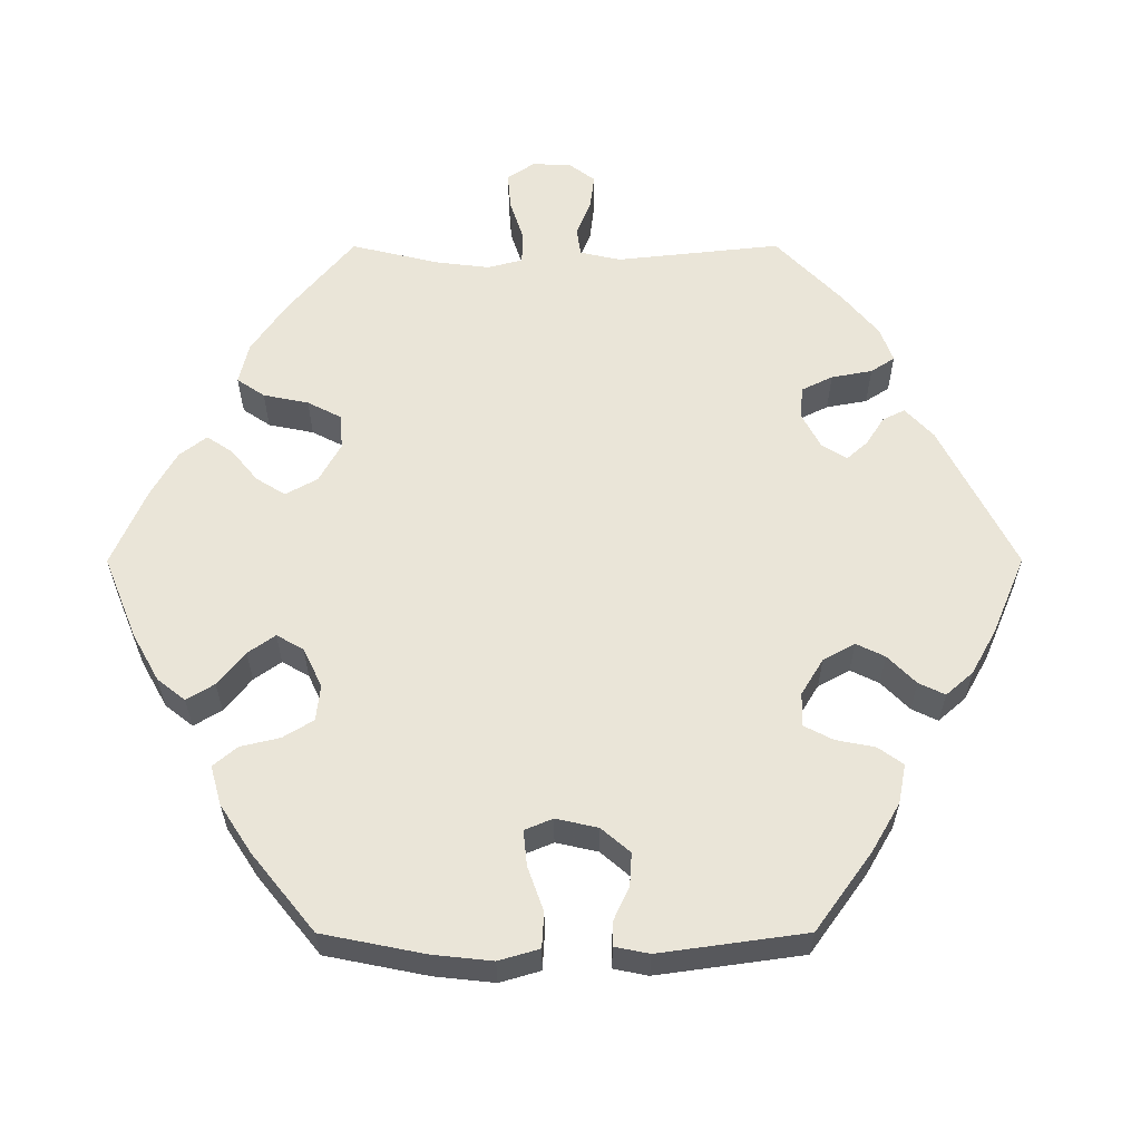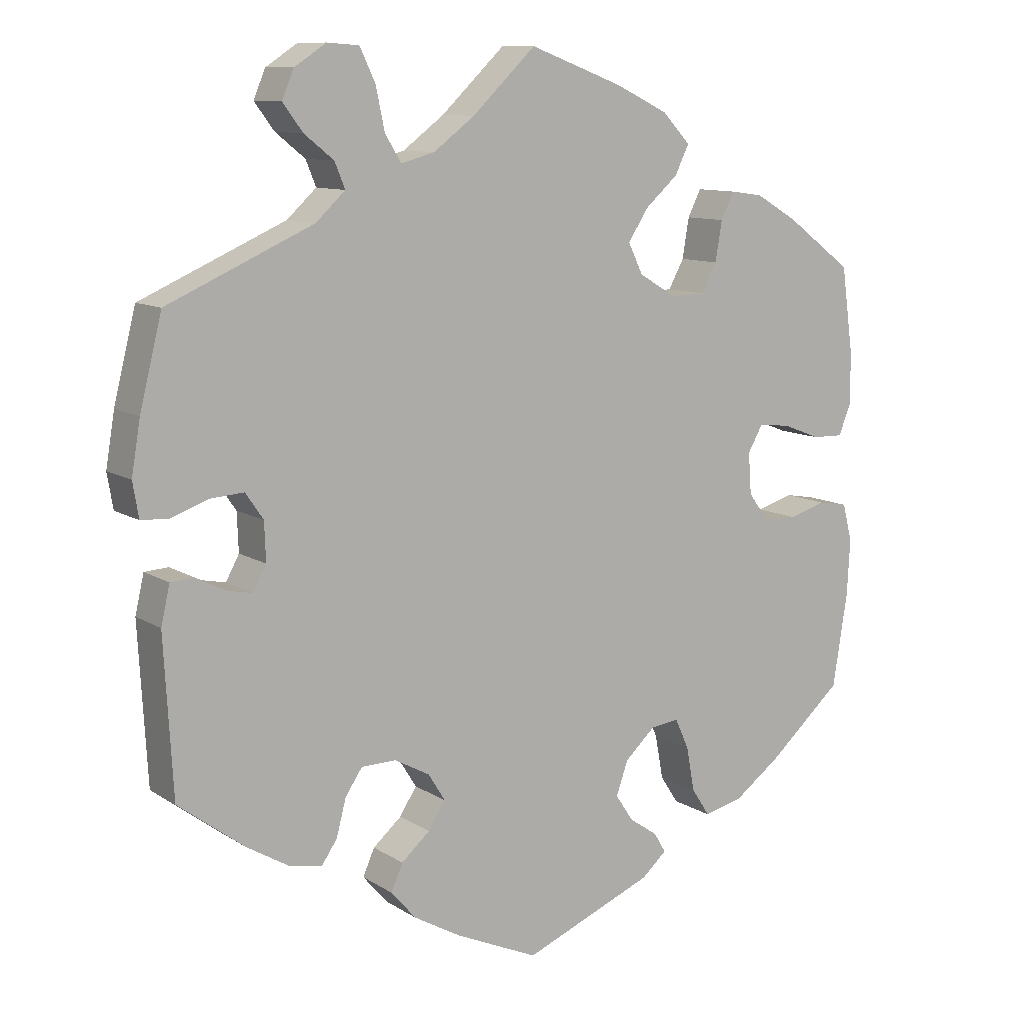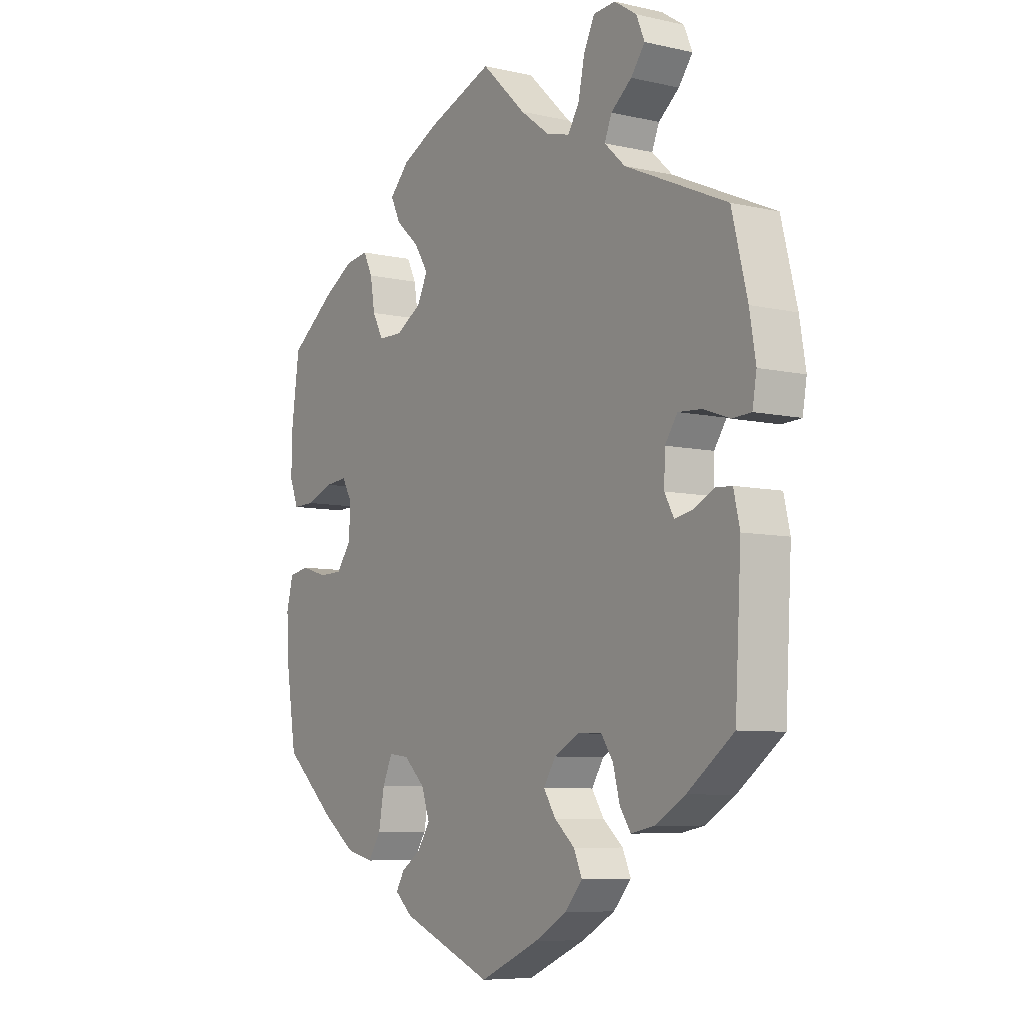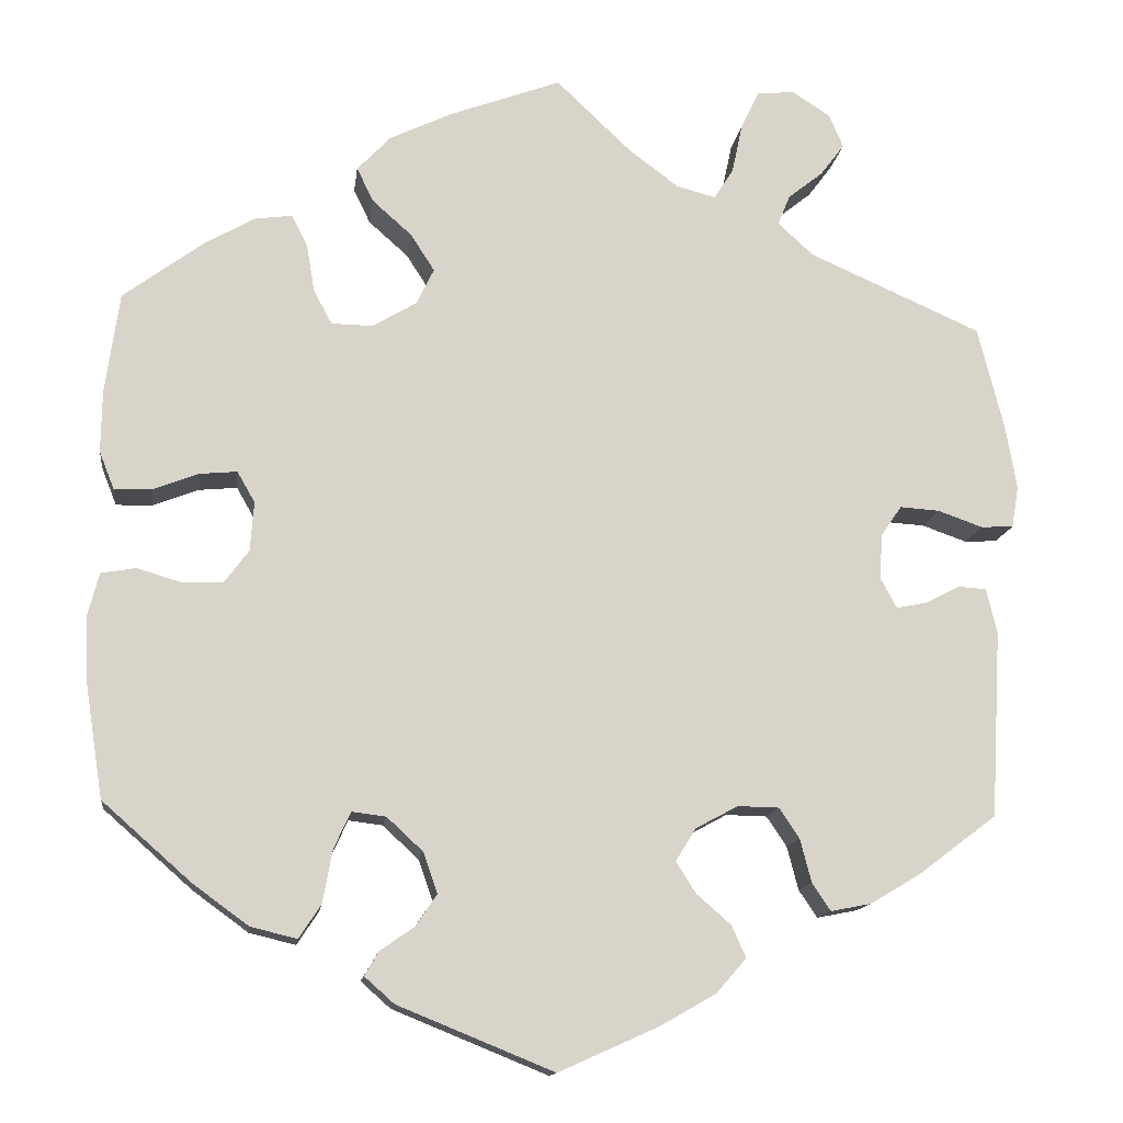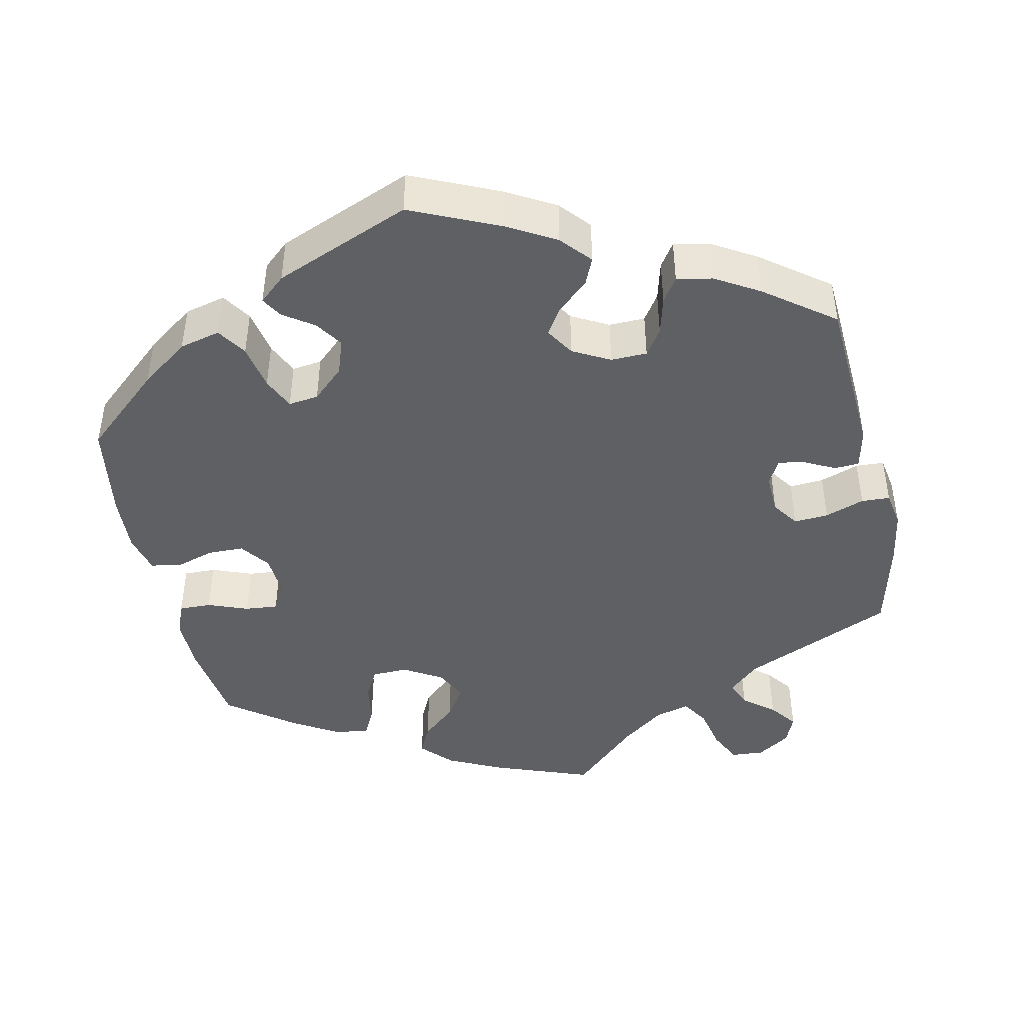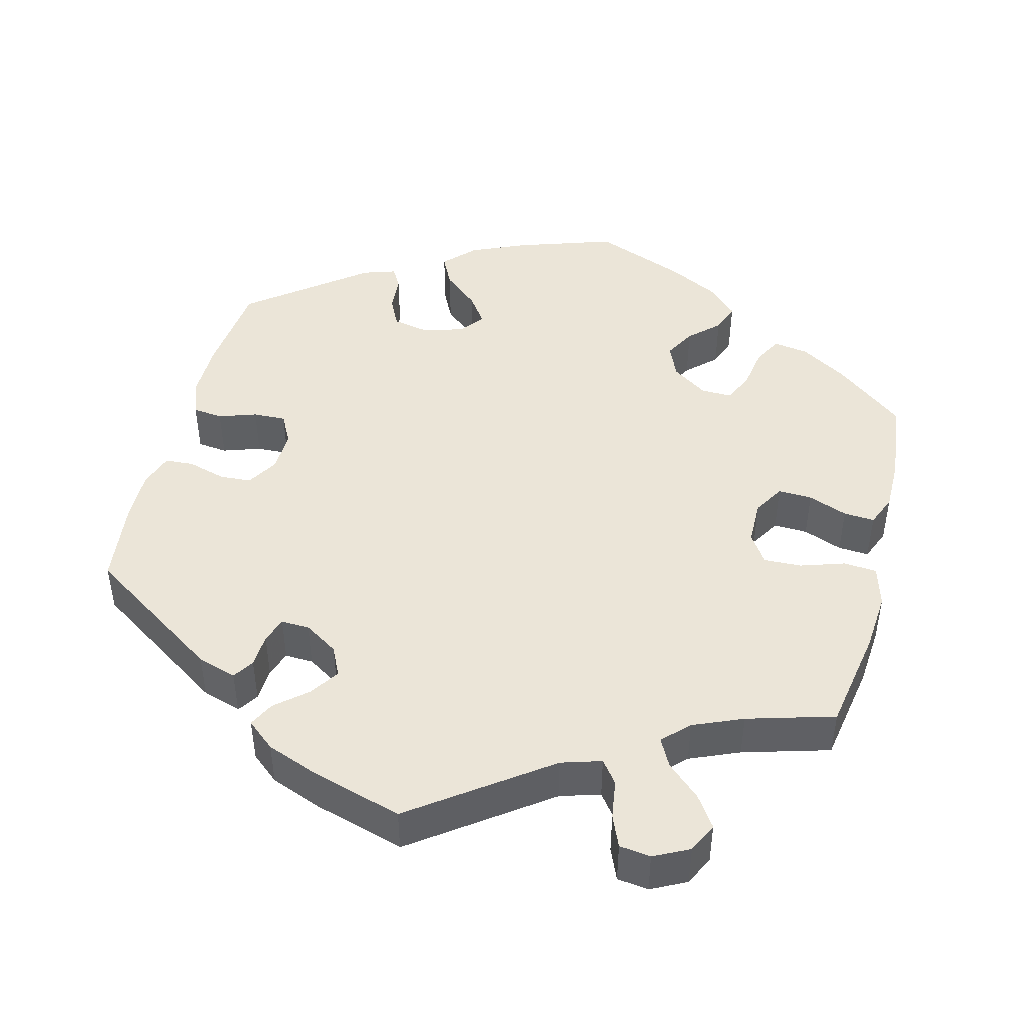
<metadata>
{"format":"obj","ext":"obj","renderer":"f3d","projection":"perspective","resolution":1024,"background":"white","views":[{"elev":59.5,"azim":149.9,"up":"+Y"},{"elev":10.5,"azim":-33.3,"up":"+Z"},{"elev":-7.3,"azim":-123.2,"up":"+Z"},{"elev":-13.6,"azim":172.8,"up":"+Z"},{"elev":-44.4,"azim":-167.7,"up":"+Y"},{"elev":45.9,"azim":-45.4,"up":"+Y"}]}
</metadata>
<code>
v 0.516 0.07 0.174
v 0.517 0.07 0.104
v 0.5 0.07 0.061
v 0.458 0.07 0.062
v 0.406 0.07 0.082
v 0.363 0.07 0.086
v 0.343 0.07 0.051
v 0.347 0.07 -0.005
v 0.375 0.07 -0.043
v 0.421 0.07 -0.044
v 0.471 0.07 -0.029
v 0.511 0.07 -0.036
v 0.524 0.07 -0.087
v 0.52 0.07 -0.162
v 0.5 0.07 -0.289
v 0.399 0.07 -0.378
v 0.336 0.07 -0.424
v 0.283 0.07 -0.437
v 0.258 0.07 -0.399
v 0.247 0.07 -0.339
v 0.228 0.07 -0.297
v 0.189 0.07 -0.302
v 0.148 0.07 -0.34
v 0.132 0.07 -0.386
v 0.156 0.07 -0.422
v 0.195 0.07 -0.449
v 0.211 0.07 -0.476
v 0.177 0.07 -0.506
v 0 0.07 -0.578
v -0.114 0.07 -0.527
v -0.177 0.07 -0.491
v -0.211 0.07 -0.452
v -0.195 0.07 -0.416
v -0.156 0.07 -0.382
v -0.133 0.07 -0.346
v -0.156 0.07 -0.309
v -0.204 0.07 -0.283
v -0.251 0.07 -0.284
v -0.274 0.07 -0.318
v -0.287 0.07 -0.368
v -0.308 0.07 -0.399
v -0.354 0.07 -0.39
v -0.411 0.07 -0.356
v -0.5 0.07 -0.289
v -0.512 0.07 -0.077
v -0.5 0.07 -0.025
v -0.468 0.07 -0.023
v -0.429 0.07 -0.043
v -0.394 0.07 -0.05
v -0.376 0.07 -0.017
v -0.378 0.07 0.035
v -0.402 0.07 0.07
v -0.447 0.07 0.067
v -0.498 0.07 0.049
v -0.535 0.07 0.051
v -0.543 0.07 0.098
v -0.531 0.07 0.169
v -0.501 0.07 0.289
v -0.304 0.07 0.376
v -0.264 0.07 0.413
v -0.278 0.07 0.447
v -0.318 0.07 0.479
v -0.345 0.07 0.515
v -0.329 0.07 0.553
v -0.286 0.07 0.581
v -0.243 0.07 0.578
v -0.222 0.07 0.534
v -0.21 0.07 0.477
v -0.188 0.07 0.442
v -0.143 0.07 0.454
v -0.087 0.07 0.496
v -0.001 0.07 0.578
v 0.126 0.07 0.531
v 0.197 0.07 0.497
v 0.235 0.07 0.457
v 0.216 0.07 0.418
v 0.171 0.07 0.378
v 0.144 0.07 0.336
v 0.164 0.07 0.295
v 0.214 0.07 0.265
v 0.261 0.07 0.266
v 0.282 0.07 0.305
v 0.291 0.07 0.359
v 0.309 0.07 0.395
v 0.353 0.07 0.389
v 0.411 0.07 0.355
v 0.5 0.07 0.289
v 0.516 0 0.174
v 0.517 0 0.104
v 0.5 0 0.061
v 0.458 0 0.062
v 0.406 0 0.082
v 0.363 0 0.086
v 0.343 0 0.051
v 0.347 0 -0.005
v 0.375 0 -0.043
v 0.421 0 -0.044
v 0.471 0 -0.029
v 0.511 0 -0.036
v 0.524 0 -0.087
v 0.52 0 -0.162
v 0.5 0 -0.289
v 0.399 0 -0.378
v 0.336 0 -0.424
v 0.283 0 -0.437
v 0.258 0 -0.399
v 0.247 0 -0.339
v 0.228 0 -0.297
v 0.189 0 -0.302
v 0.148 0 -0.34
v 0.132 0 -0.386
v 0.156 0 -0.422
v 0.195 0 -0.449
v 0.211 0 -0.476
v 0.177 0 -0.506
v 0 0 -0.578
v -0.114 0 -0.527
v -0.177 0 -0.491
v -0.211 0 -0.452
v -0.195 0 -0.416
v -0.156 0 -0.382
v -0.133 0 -0.346
v -0.156 0 -0.309
v -0.204 0 -0.283
v -0.251 0 -0.284
v -0.274 0 -0.318
v -0.287 0 -0.368
v -0.308 0 -0.399
v -0.354 0 -0.39
v -0.411 0 -0.356
v -0.5 0 -0.289
v -0.512 0 -0.077
v -0.5 0 -0.025
v -0.468 0 -0.023
v -0.429 0 -0.043
v -0.394 0 -0.05
v -0.376 0 -0.017
v -0.378 0 0.035
v -0.402 0 0.07
v -0.447 0 0.067
v -0.498 0 0.049
v -0.535 0 0.051
v -0.543 0 0.098
v -0.531 0 0.169
v -0.501 0 0.289
v -0.304 0 0.376
v -0.264 0 0.413
v -0.278 0 0.447
v -0.318 0 0.479
v -0.345 0 0.515
v -0.329 0 0.553
v -0.286 0 0.581
v -0.243 0 0.578
v -0.222 0 0.534
v -0.21 0 0.477
v -0.188 0 0.442
v -0.143 0 0.454
v -0.087 0 0.496
v -0.001 0 0.578
v 0.126 0 0.531
v 0.197 0 0.497
v 0.235 0 0.457
v 0.216 0 0.418
v 0.171 0 0.378
v 0.144 0 0.336
v 0.164 0 0.295
v 0.214 0 0.265
v 0.261 0 0.266
v 0.282 0 0.305
v 0.291 0 0.359
v 0.309 0 0.395
v 0.353 0 0.389
v 0.411 0 0.355
v 0.5 0 0.289
f 82 83 84 85
f 81 82 85 86
f 74 75 76 77
f 74 77 78
f 71 72 73 74
f 70 71 74 78
f 69 70 78 79
f 65 66 67 68
f 65 68 69
f 64 65 69
f 61 62 63 64
f 61 64 69
f 60 61 69 79
f 56 57 58 59
f 53 54 55 56
f 52 53 56 59
f 51 52 59 60
f 45 46 47 48
f 45 48 49
f 44 45 49
f 43 44 49 50
f 39 40 41 42
f 38 39 42 43
f 31 32 33 34
f 31 34 35
f 30 31 35
f 29 30 35
f 28 29 35
f 25 26 27 28
f 24 25 28 35
f 23 24 35 36
f 17 18 19 20
f 17 20 21
f 16 17 21
f 15 16 21
f 14 15 21
f 13 14 21 22
f 10 11 12 13
f 9 10 13 22
f 2 3 4 5
f 2 5 6
f 1 2 6
f 81 86 87 1
f 51 60 79 80
f 50 51 80 81
f 38 43 50 81
f 37 38 81
f 8 9 22 23
f 7 8 23 36
f 6 7 36 37
f 81 1 6
f 6 37 81
f 172 171 170 169
f 173 172 169 168
f 164 163 162 161
f 165 164 161
f 161 160 159 158
f 165 161 158 157
f 166 165 157 156
f 155 154 153 152
f 156 155 152
f 156 152 151
f 151 150 149 148
f 156 151 148
f 166 156 148 147
f 146 145 144 143
f 143 142 141 140
f 146 143 140 139
f 147 146 139 138
f 135 134 133 132
f 136 135 132
f 136 132 131
f 137 136 131 130
f 129 128 127 126
f 130 129 126 125
f 121 120 119 118
f 122 121 118
f 122 118 117
f 122 117 116
f 122 116 115
f 115 114 113 112
f 122 115 112 111
f 123 122 111 110
f 107 106 105 104
f 108 107 104
f 108 104 103
f 108 103 102
f 108 102 101
f 109 108 101 100
f 100 99 98 97
f 109 100 97 96
f 92 91 90 89
f 93 92 89
f 93 89 88
f 88 174 173 168
f 167 166 147 138
f 168 167 138 137
f 168 137 130 125
f 168 125 124
f 110 109 96 95
f 123 110 95 94
f 124 123 94 93
f 93 88 168
f 168 124 93
f 1 88 89 2
f 2 89 90 3
f 3 90 91 4
f 4 91 92 5
f 5 92 93 6
f 6 93 94 7
f 7 94 95 8
f 8 95 96 9
f 9 96 97 10
f 10 97 98 11
f 11 98 99 12
f 12 99 100 13
f 13 100 101 14
f 14 101 102 15
f 15 102 103 16
f 16 103 104 17
f 17 104 105 18
f 18 105 106 19
f 19 106 107 20
f 20 107 108 21
f 21 108 109 22
f 22 109 110 23
f 23 110 111 24
f 24 111 112 25
f 25 112 113 26
f 26 113 114 27
f 27 114 115 28
f 28 115 116 29
f 29 116 117 30
f 30 117 118 31
f 31 118 119 32
f 32 119 120 33
f 33 120 121 34
f 34 121 122 35
f 35 122 123 36
f 36 123 124 37
f 37 124 125 38
f 38 125 126 39
f 39 126 127 40
f 40 127 128 41
f 41 128 129 42
f 42 129 130 43
f 43 130 131 44
f 44 131 132 45
f 45 132 133 46
f 46 133 134 47
f 47 134 135 48
f 48 135 136 49
f 49 136 137 50
f 50 137 138 51
f 51 138 139 52
f 52 139 140 53
f 53 140 141 54
f 54 141 142 55
f 55 142 143 56
f 56 143 144 57
f 57 144 145 58
f 58 145 146 59
f 59 146 147 60
f 60 147 148 61
f 61 148 149 62
f 62 149 150 63
f 63 150 151 64
f 64 151 152 65
f 65 152 153 66
f 66 153 154 67
f 67 154 155 68
f 68 155 156 69
f 69 156 157 70
f 70 157 158 71
f 71 158 159 72
f 72 159 160 73
f 73 160 161 74
f 74 161 162 75
f 75 162 163 76
f 76 163 164 77
f 77 164 165 78
f 78 165 166 79
f 79 166 167 80
f 80 167 168 81
f 81 168 169 82
f 82 169 170 83
f 83 170 171 84
f 84 171 172 85
f 85 172 173 86
f 86 173 174 87
f 87 174 88 1

</code>
